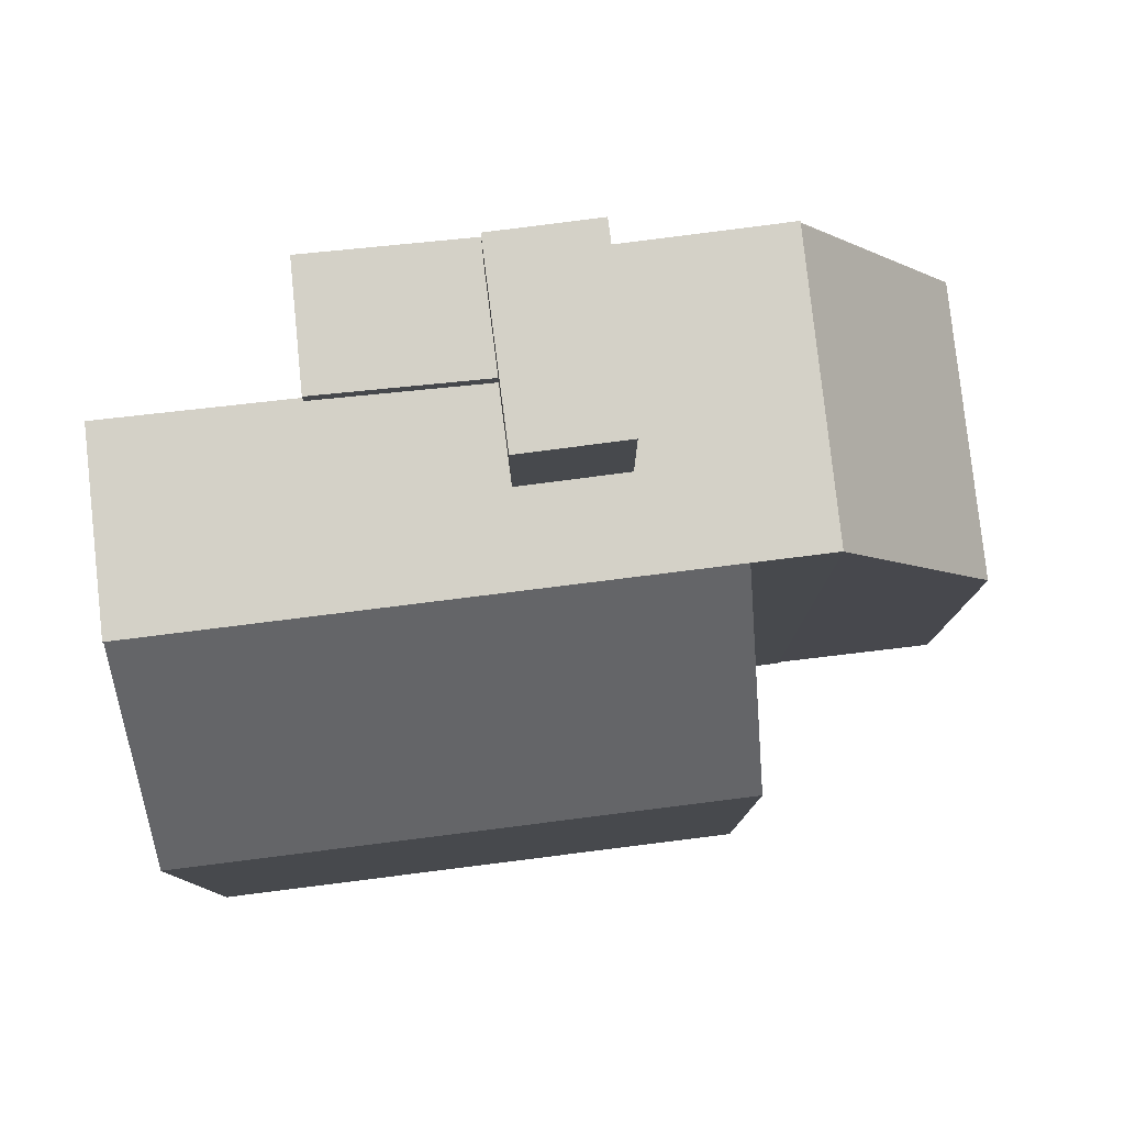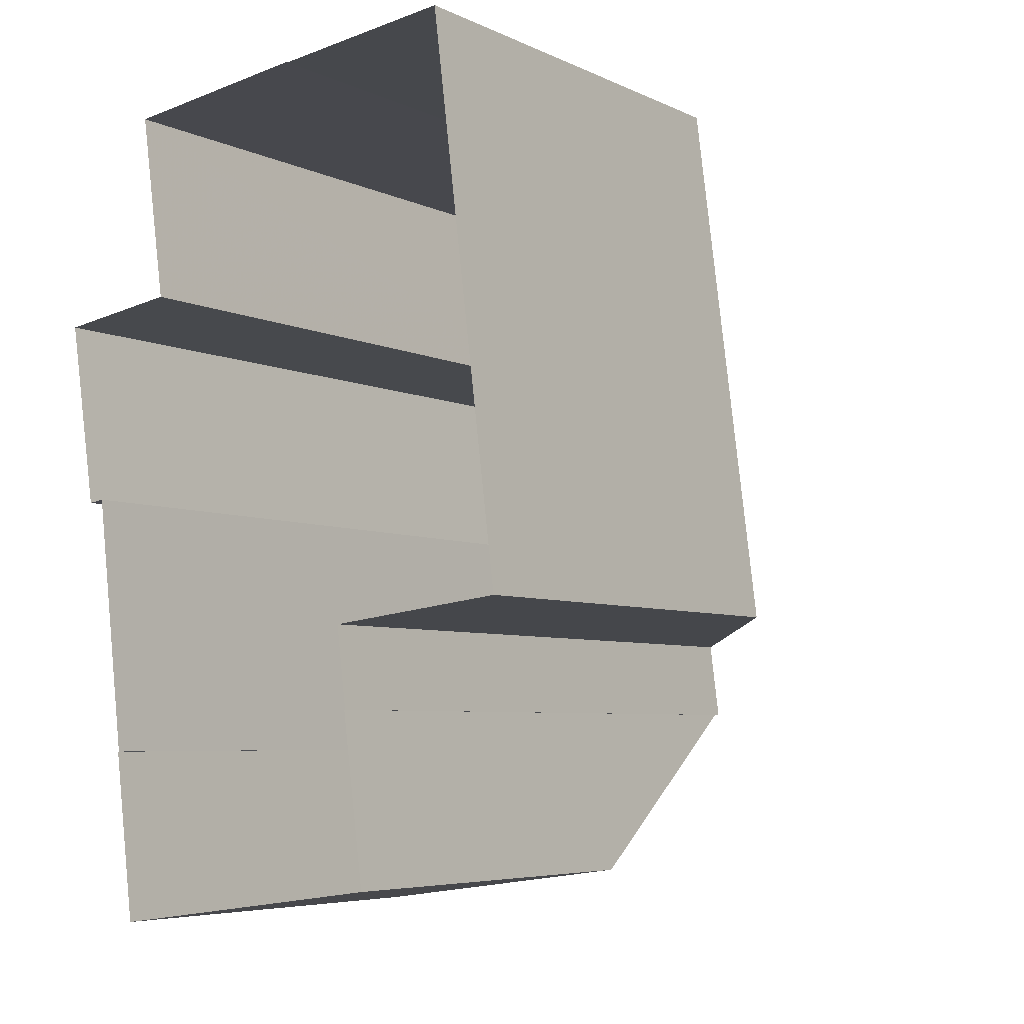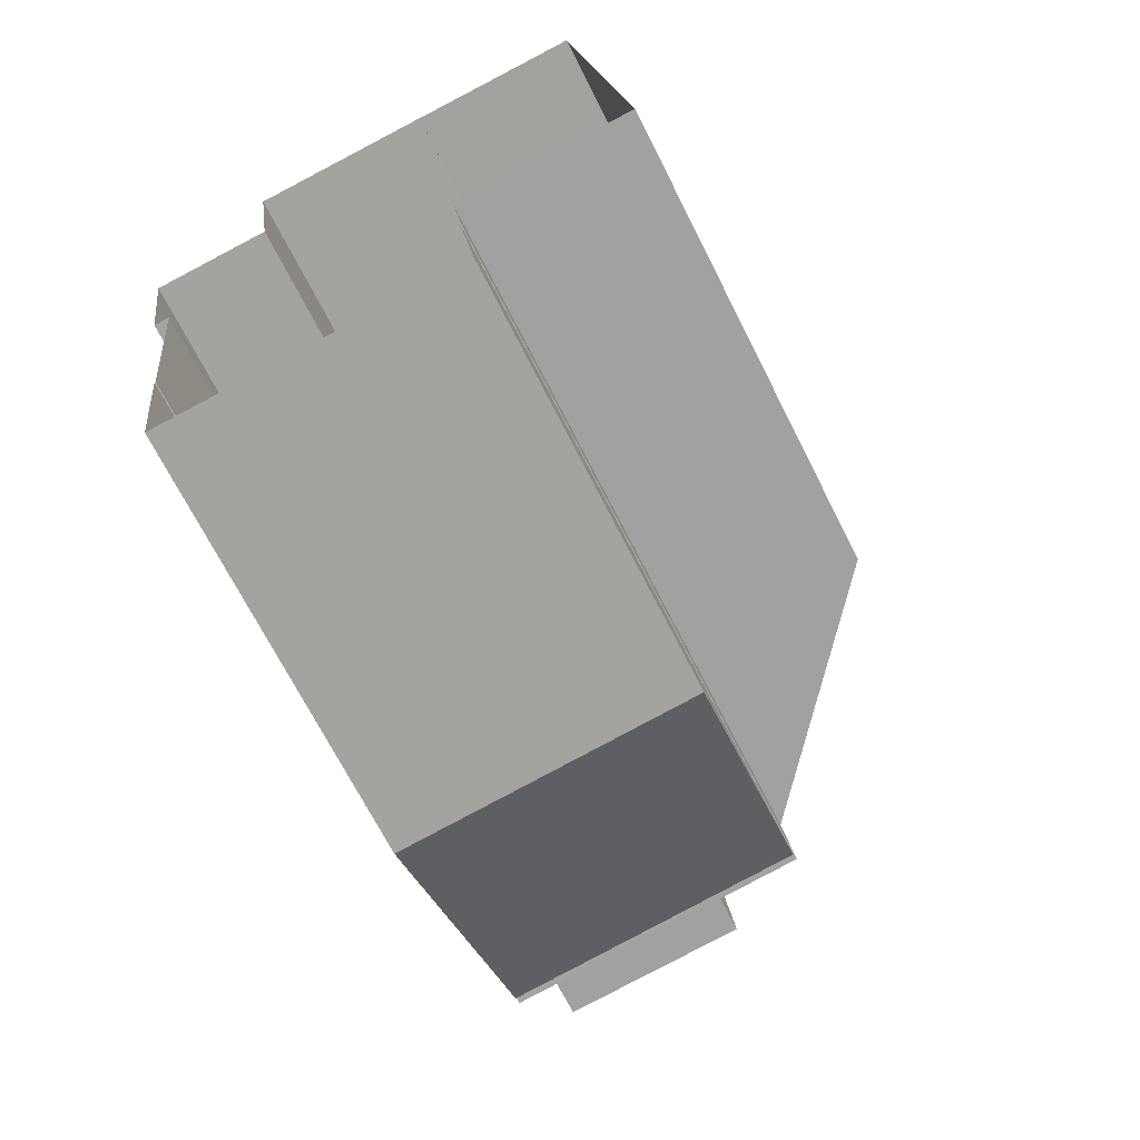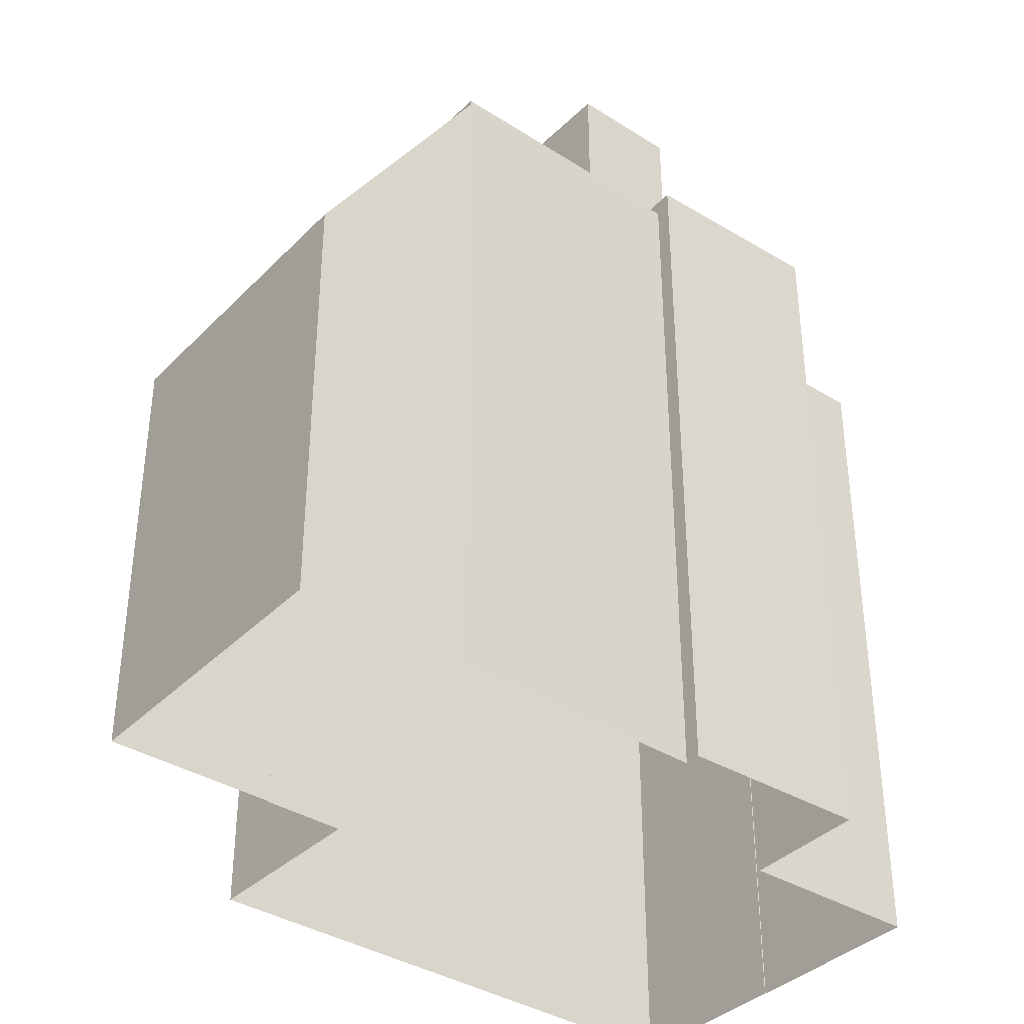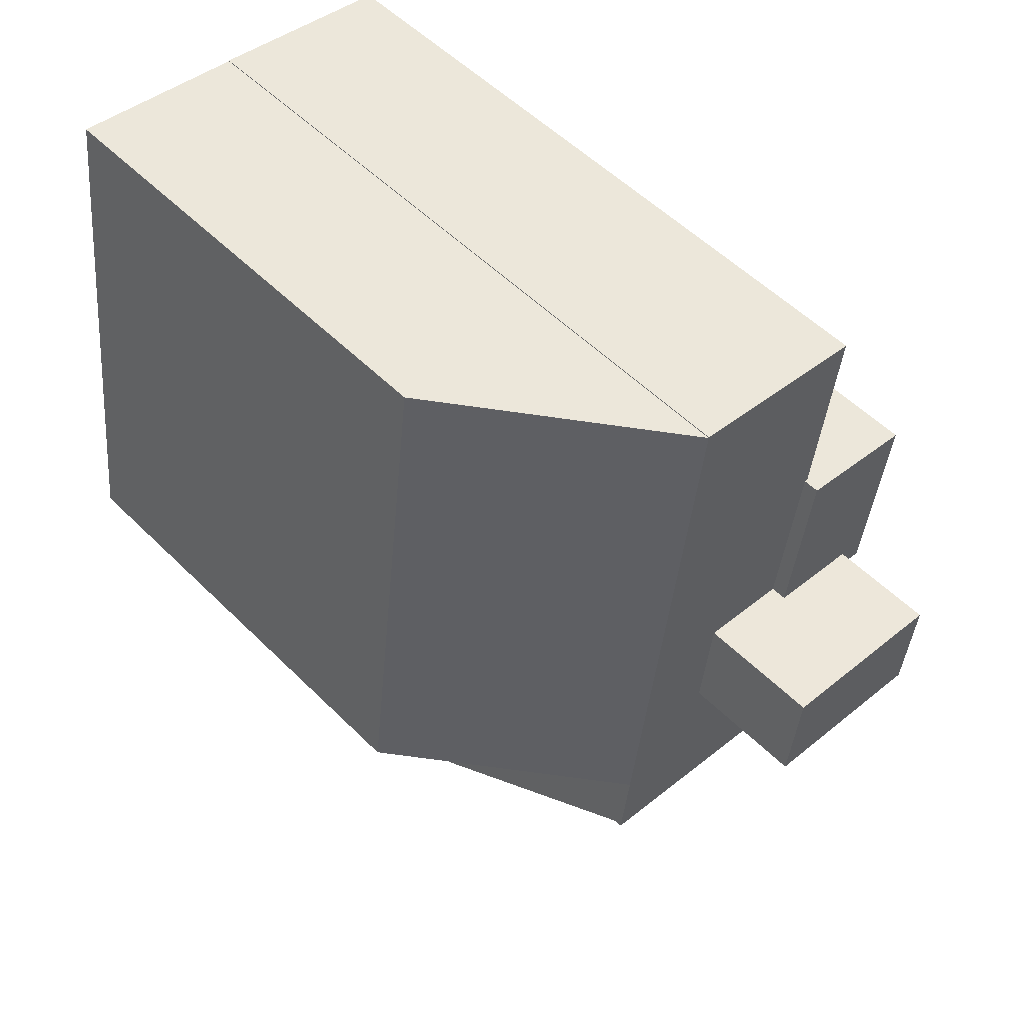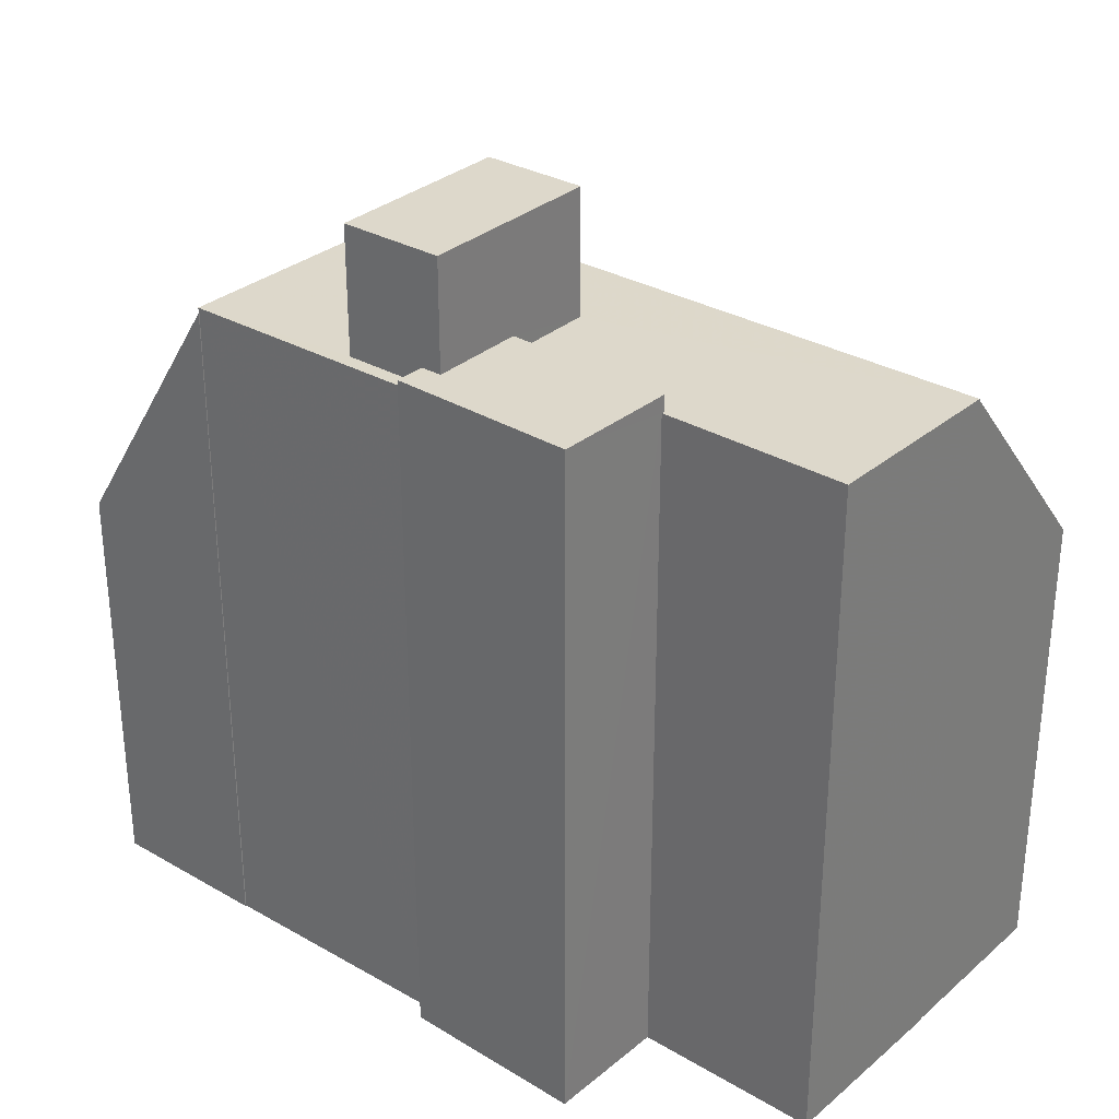
<metadata>
{"format":"obj","ext":"obj","renderer":"f3d","projection":"perspective","resolution":1024,"background":"white","views":[{"elev":79.8,"azim":-104.2,"up":"+Z"},{"elev":-5.6,"azim":-144.6,"up":"+Y"},{"elev":-68.8,"azim":-153.3,"up":"+Y"},{"elev":-37.2,"azim":43.8,"up":"+Z"},{"elev":53.6,"azim":-43.5,"up":"+Y"},{"elev":31.1,"azim":122.3,"up":"+Z"}]}
</metadata>
<code>
v -1.182e+04 -3.352e+04 32.22
v -1.182e+04 -3.352e+04 32.22
v -1.182e+04 -3.352e+04 32.22
v -1.183e+04 -3.352e+04 32.22
v -1.182e+04 -3.354e+04 32.22
v -1.183e+04 -3.354e+04 32.22
v -1.181e+04 -3.353e+04 32.22
v -1.182e+04 -3.353e+04 32.22
v -1.181e+04 -3.353e+04 32.22
v -1.181e+04 -3.353e+04 32.22
v -1.182e+04 -3.354e+04 32.22
v -1.182e+04 -3.354e+04 32.22
v -1.181e+04 -3.354e+04 32.22
v -1.181e+04 -3.354e+04 32.22
v -1.182e+04 -3.354e+04 32.22
v -1.182e+04 -3.354e+04 32.22
v -1.182e+04 -3.352e+04 51.7
v -1.182e+04 -3.352e+04 51.69
v -1.182e+04 -3.352e+04 51.69
v -1.182e+04 -3.353e+04 51.69
v -1.182e+04 -3.353e+04 51.69
v -1.181e+04 -3.353e+04 51.69
v -1.181e+04 -3.354e+04 51.69
v -1.181e+04 -3.353e+04 51.69
v -1.181e+04 -3.353e+04 51.69
v -1.182e+04 -3.353e+04 51.69
v -1.182e+04 -3.354e+04 51.69
v -1.182e+04 -3.354e+04 51.69
v -1.182e+04 -3.353e+04 51.69
v -1.182e+04 -3.353e+04 51.69
v -1.181e+04 -3.354e+04 51.56
v -1.181e+04 -3.354e+04 51.52
v -1.182e+04 -3.354e+04 44.17
v -1.182e+04 -3.354e+04 44.17
v -1.181e+04 -3.354e+04 51.56
v -1.182e+04 -3.354e+04 51.52
v -1.183e+04 -3.352e+04 45.71
v -1.183e+04 -3.354e+04 45.73
v -1.181e+04 -3.353e+04 52.15
v -1.181e+04 -3.353e+04 52.15
v -1.181e+04 -3.353e+04 52.15
v -1.182e+04 -3.353e+04 52.15
v -1.182e+04 -3.353e+04 52.15
v -1.181e+04 -3.353e+04 52.15
v -1.182e+04 -3.353e+04 55.27
v -1.181e+04 -3.353e+04 55.27
v -1.181e+04 -3.353e+04 55.27
v -1.182e+04 -3.353e+04 55.27
f 1 2 3
f 4 1 5
f 6 4 5
f 7 8 9
f 1 3 8
f 7 9 10
f 11 12 13
f 11 13 14
f 15 5 16
f 13 12 16
f 13 5 7
f 1 8 5
f 5 8 7
f 13 16 5
f 17 18 19
f 20 21 17
f 22 23 24
f 25 22 24
f 26 27 23
f 28 27 26
f 19 28 29
f 29 30 20
f 26 23 22
f 28 26 29
f 19 20 17
f 19 29 20
f 31 32 33
f 33 32 34
f 31 35 32
f 34 32 36
f 28 37 38
f 28 19 37
f 39 40 41
f 42 41 43
f 43 41 44
f 41 40 44
f 45 46 47
f 48 45 47
f 18 3 2
f 18 17 3
f 21 3 17
f 21 8 3
f 23 35 24
f 24 35 7
f 32 35 23
f 7 35 13
f 32 23 36
f 16 36 15
f 15 36 27
f 36 23 27
f 19 18 2
f 1 19 2
f 27 5 15
f 27 28 5
f 33 12 11
f 33 34 12
f 16 12 34
f 36 16 34
f 13 31 14
f 13 35 31
f 14 33 11
f 14 31 33
f 37 4 6
f 38 37 6
f 37 1 4
f 37 19 1
f 38 6 5
f 28 38 5
f 39 24 40
f 40 24 10
f 39 25 24
f 10 24 7
f 20 43 21
f 8 21 9
f 9 21 44
f 21 43 44
f 9 40 10
f 9 44 40
f 42 20 30
f 42 43 20
f 41 47 39
f 25 39 22
f 22 39 46
f 39 47 46
f 22 46 45
f 26 22 45
f 29 45 48
f 29 26 45
f 47 42 48
f 48 42 29
f 47 41 42
f 29 42 30

</code>
